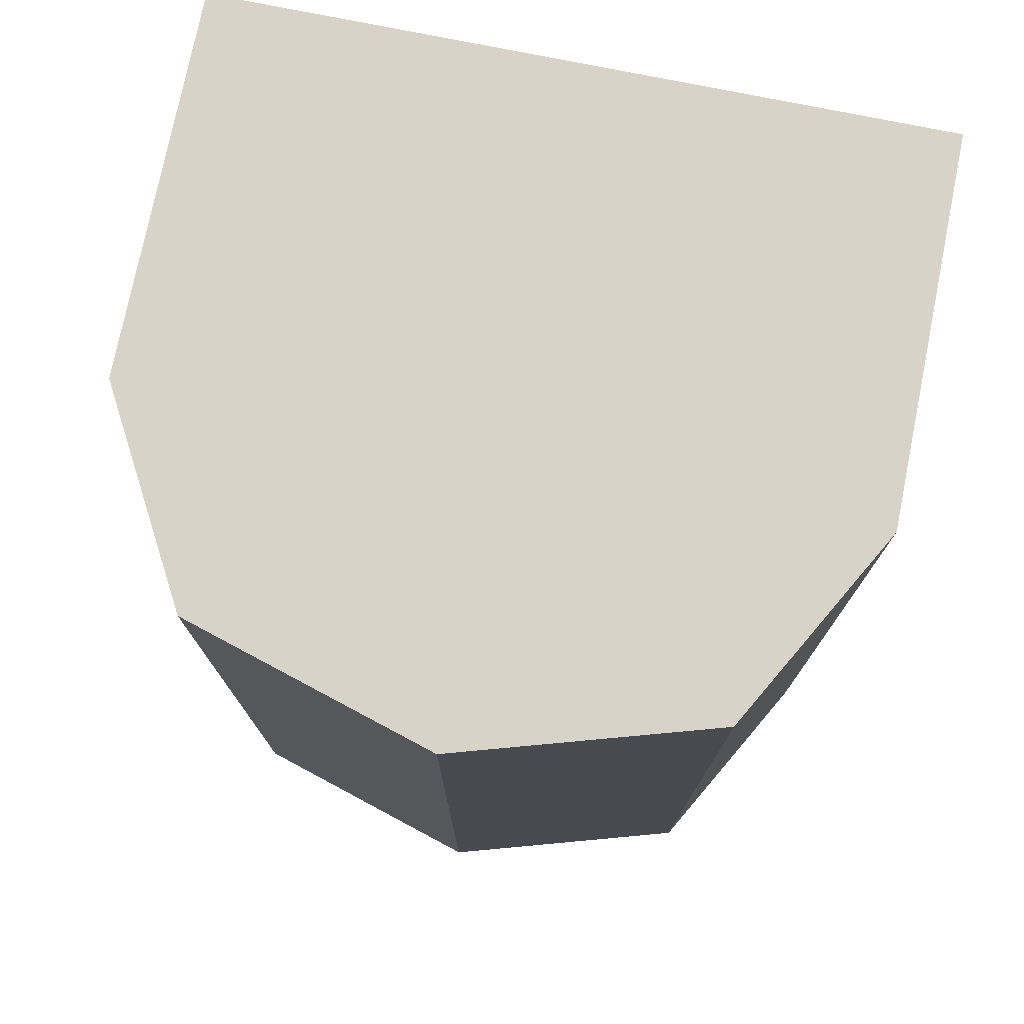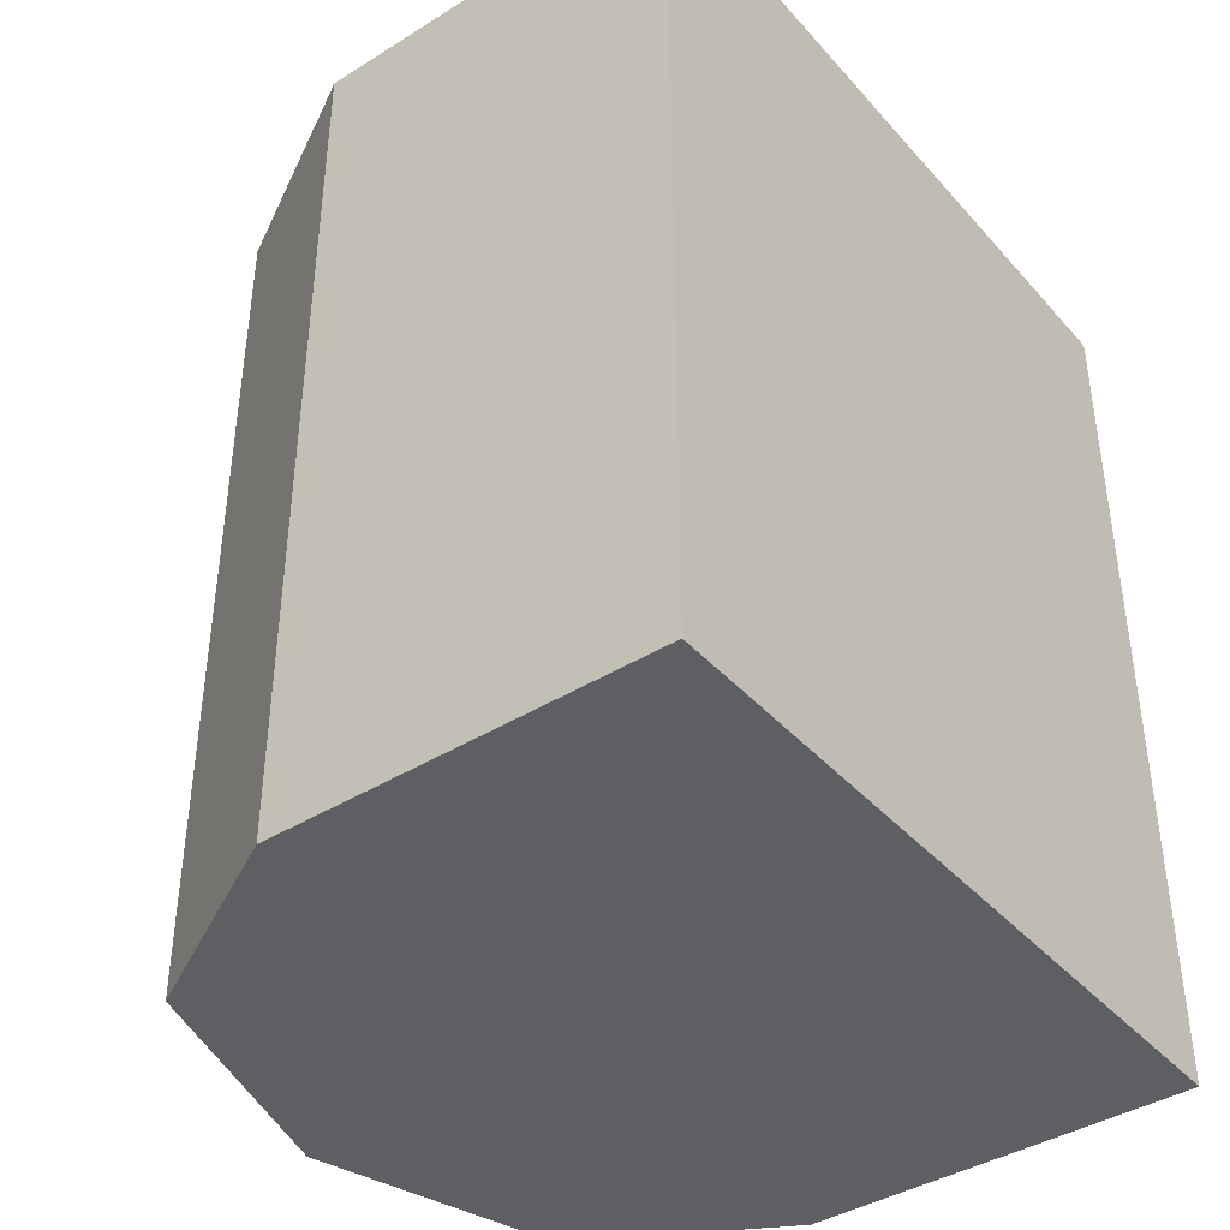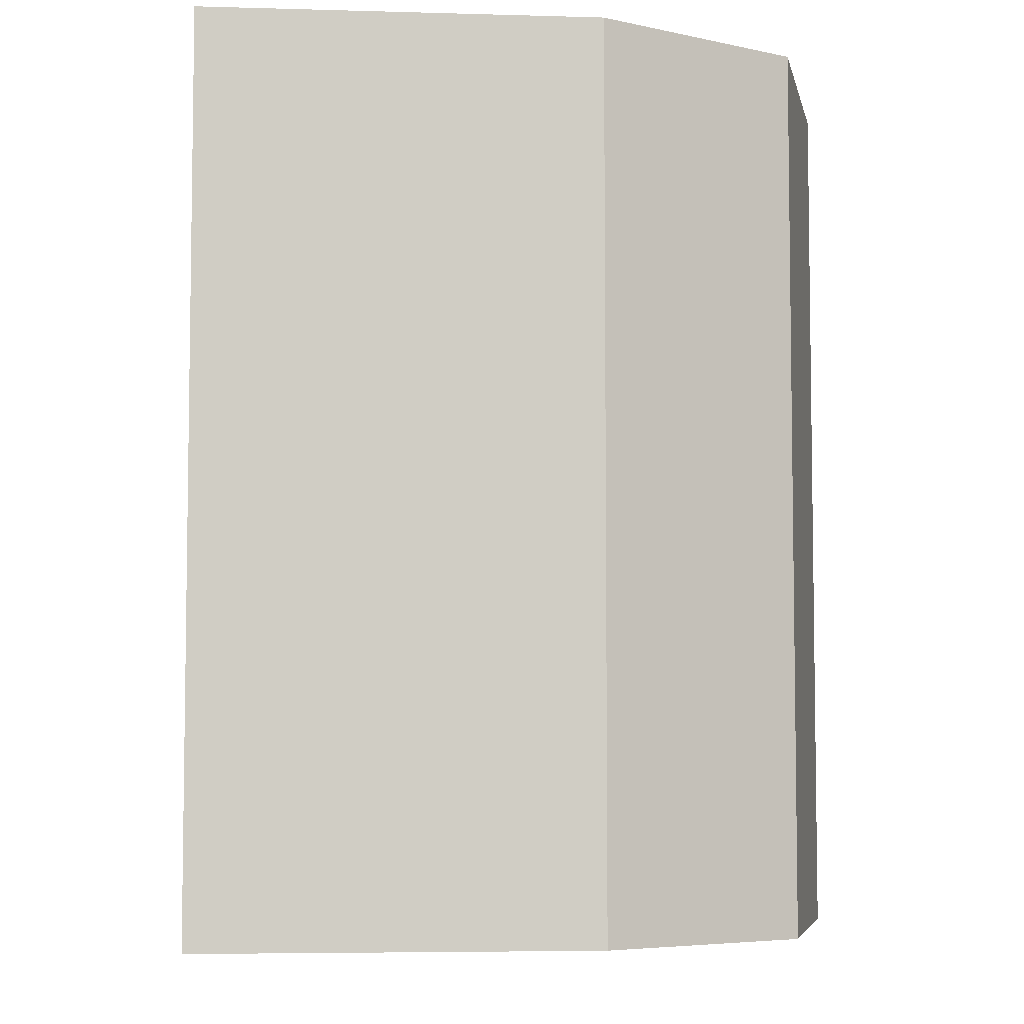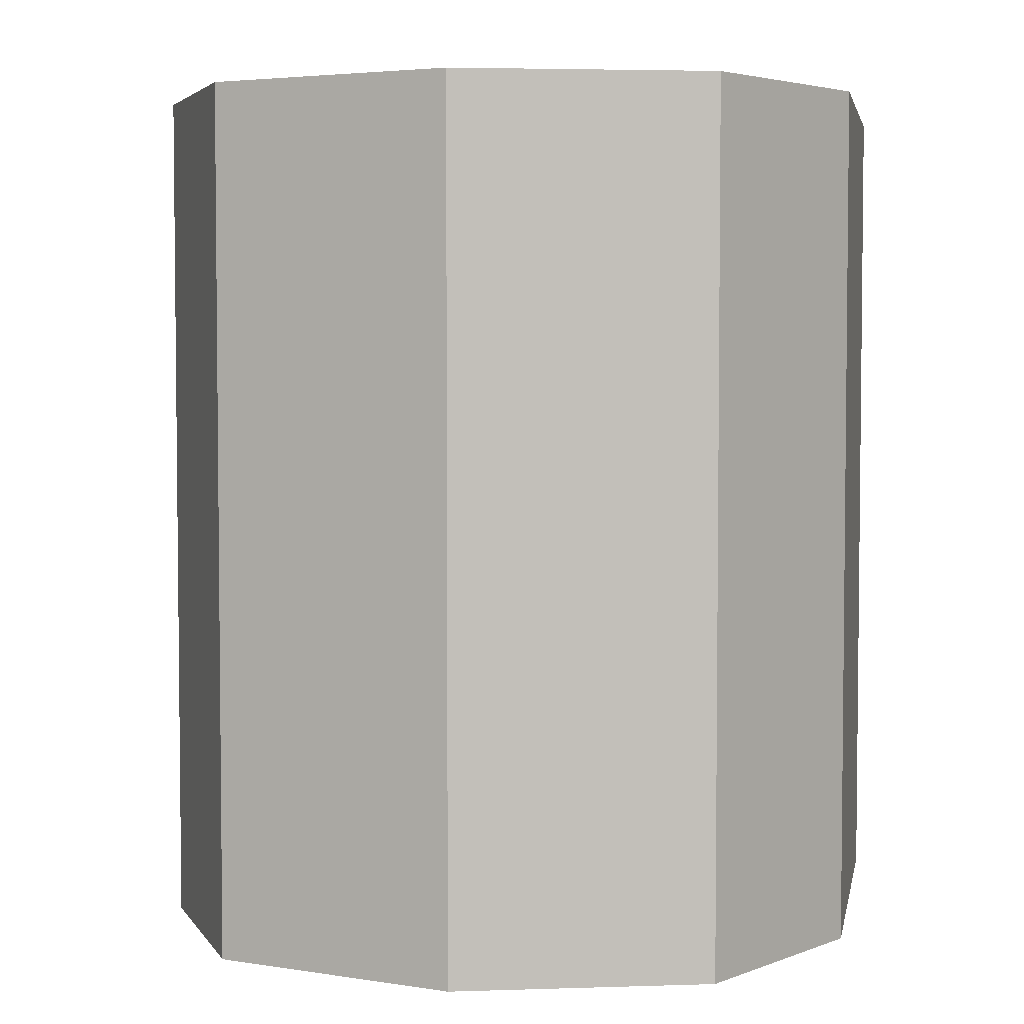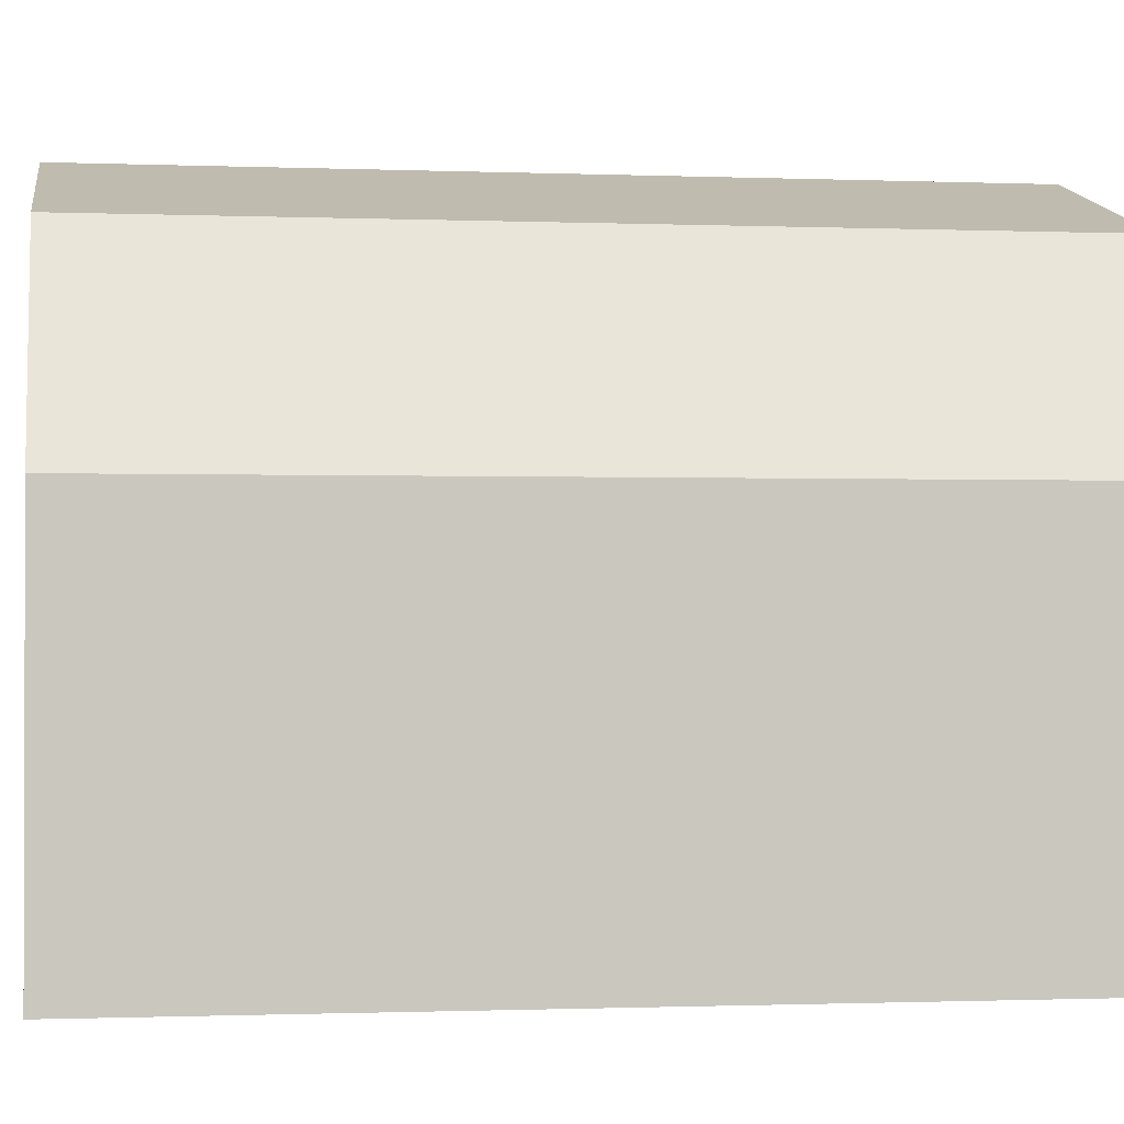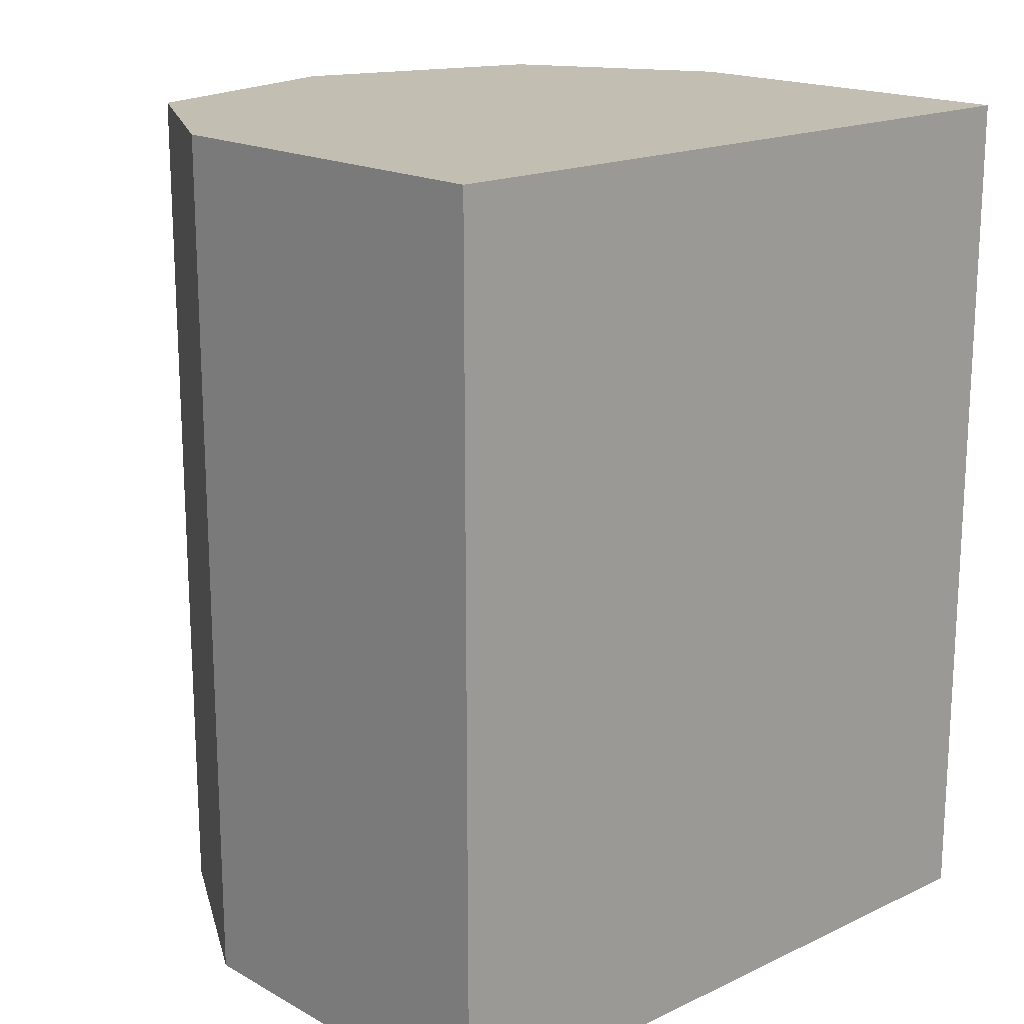
<metadata>
{"format":"obj","ext":"obj","renderer":"f3d","projection":"perspective","resolution":1024,"background":"white","views":[{"elev":76.2,"azim":-168.6,"up":"+Z"},{"elev":-40.6,"azim":-52.7,"up":"+Z"},{"elev":-5.6,"azim":84.9,"up":"+Z"},{"elev":4.0,"azim":-169.3,"up":"+Z"},{"elev":-1.0,"azim":-98.4,"up":"+Y"},{"elev":17.5,"azim":-42.7,"up":"+Z"}]}
</metadata>
<code>
o Cube
v 1.462 -0.7845 -1.778
v 1.462 -0.7845 1.778
v -1.462 -0.7845 1.778
v -1.462 -0.7845 -1.778
v 1.462 0.7845 -1.778
v 1.462 0.7845 1.778
v -1.462 0.7845 1.778
v -1.462 0.7845 -1.778
v 1.01 1.598 -1.778
v 1.01 1.598 1.778
v -1.01 1.598 1.778
v -1.01 1.598 -1.778
v 0 -0.7845 -1.778
v -0 -0.7845 1.778
v 0 0.7845 -1.778
v -1e-06 0.7845 1.778
v 0 1.901 -1.778
v -1e-06 1.901 1.778
f 13 14 3 4
f 8 7 11 12
f 1 5 6 2
f 14 16 7 3
f 3 7 8 4
f 15 13 4 8
f 17 12 11 18
f 16 6 10 18
f 15 8 12 17
f 6 5 9 10
f 5 15 17 9
f 7 16 18 11
f 9 17 18 10
f 5 1 13 15
f 2 6 16 14
f 1 2 14 13

</code>
